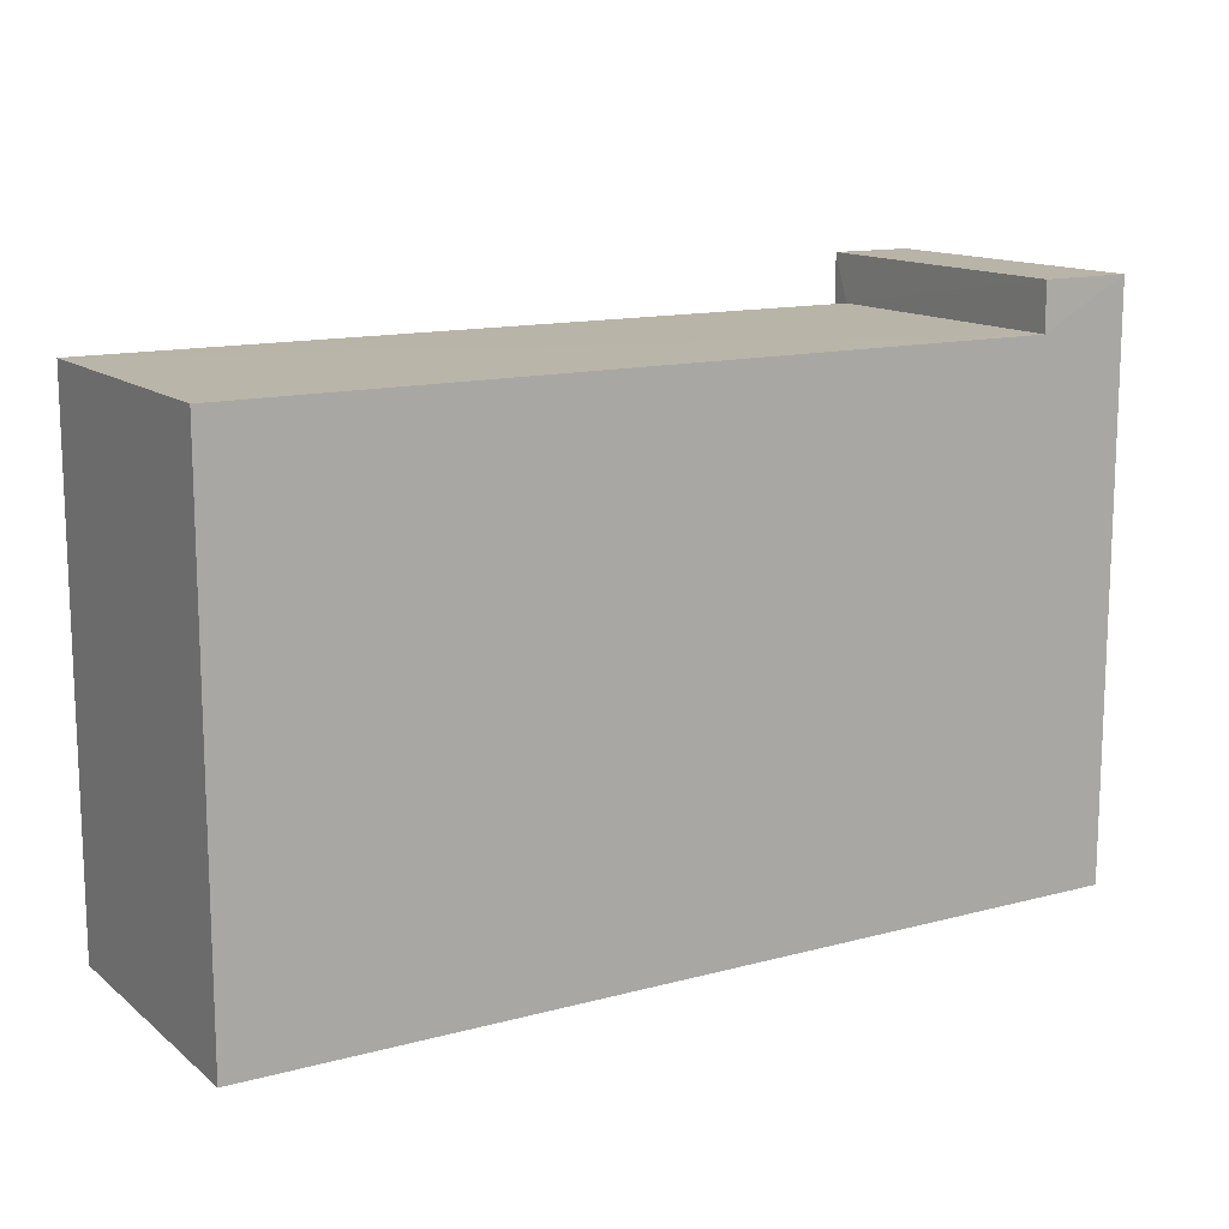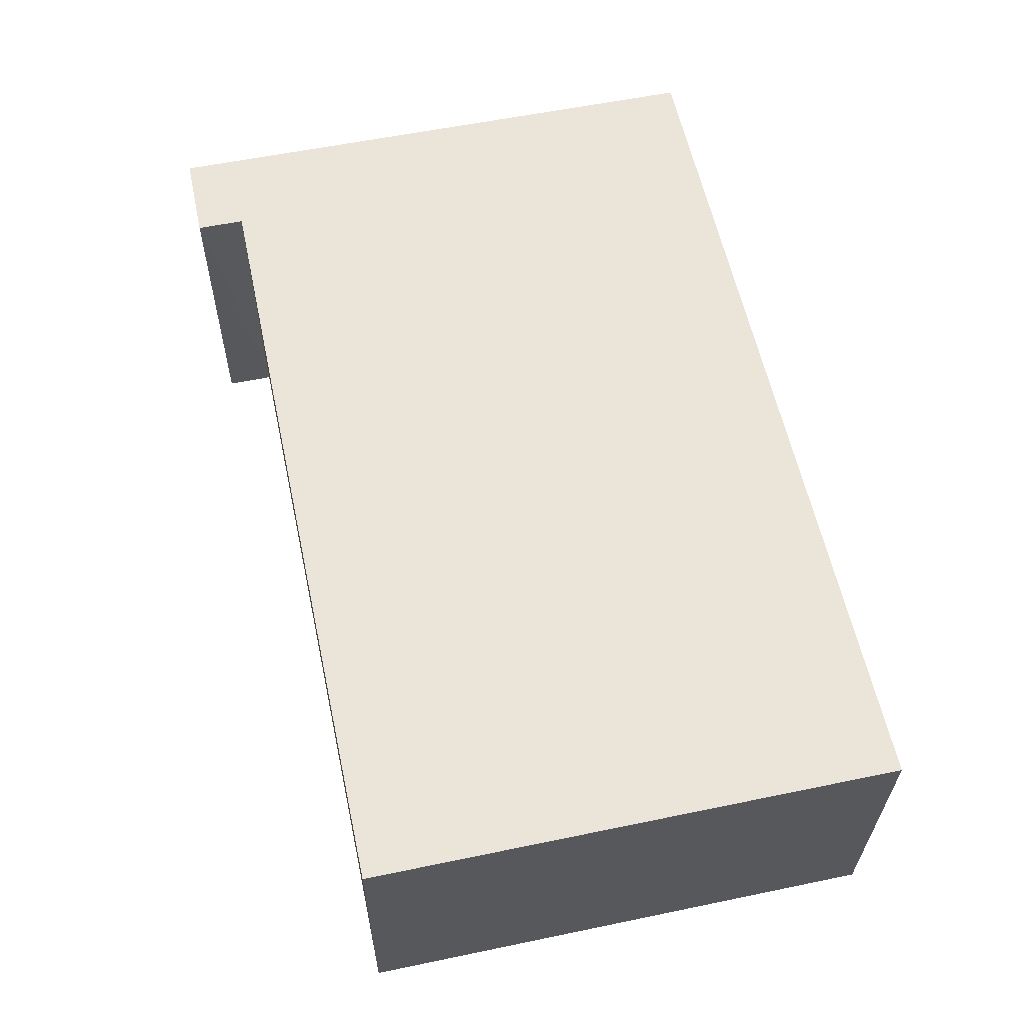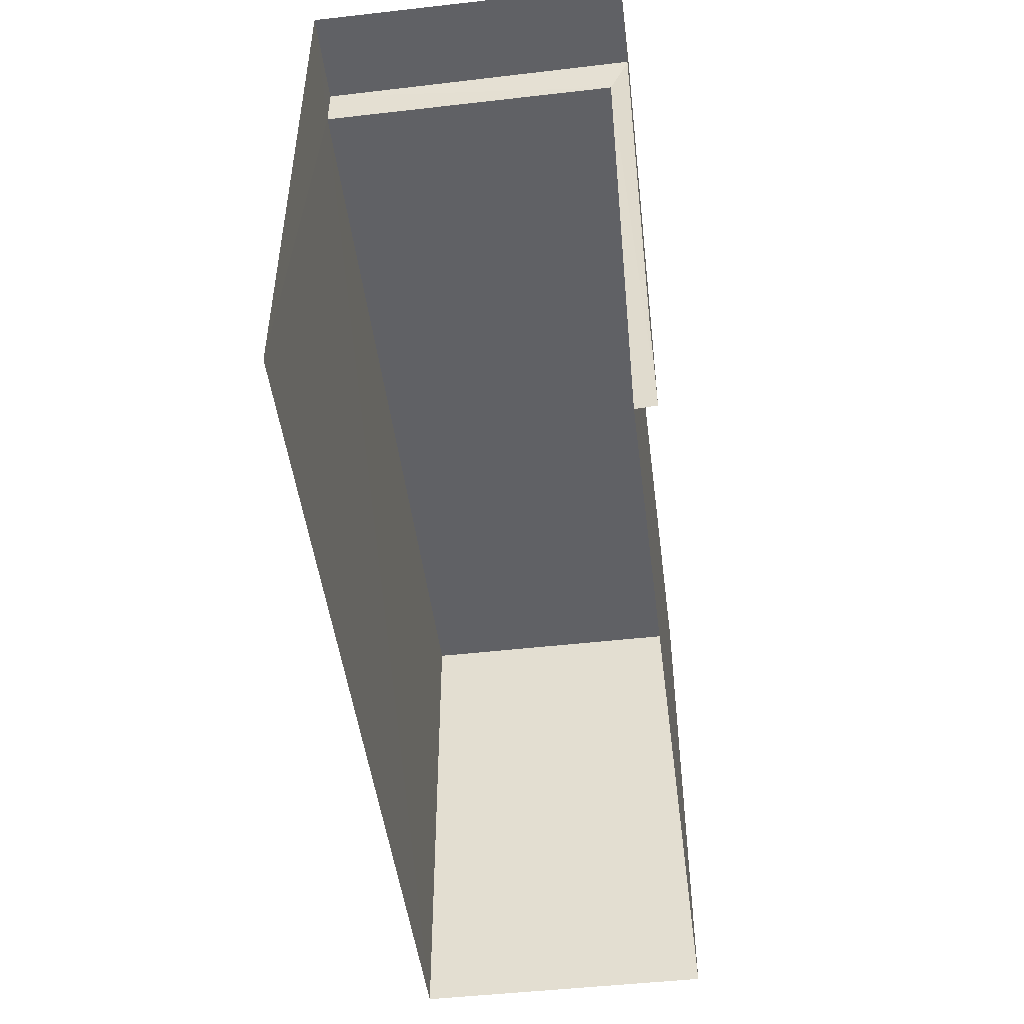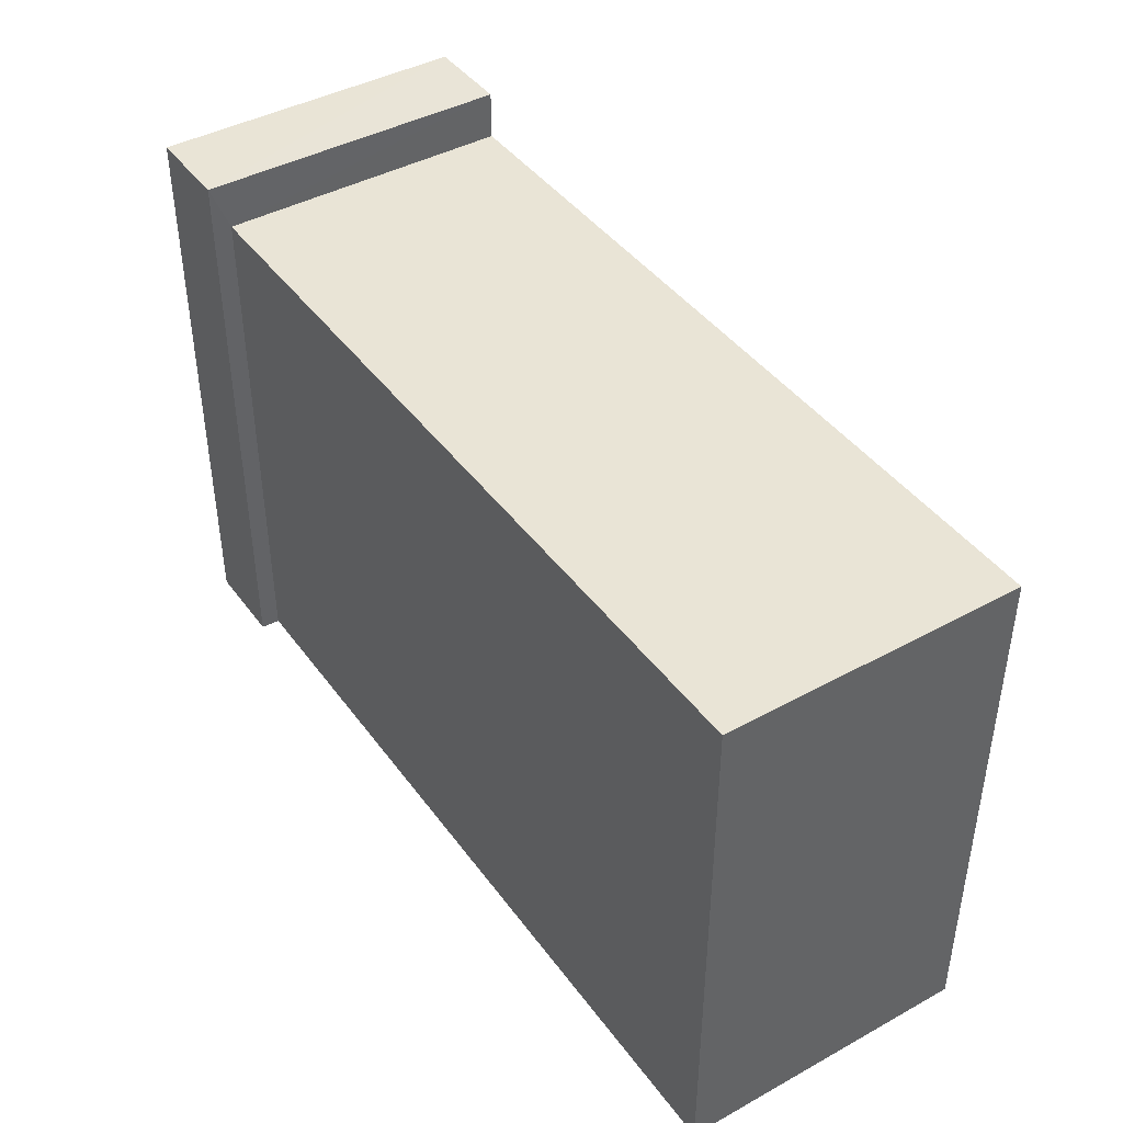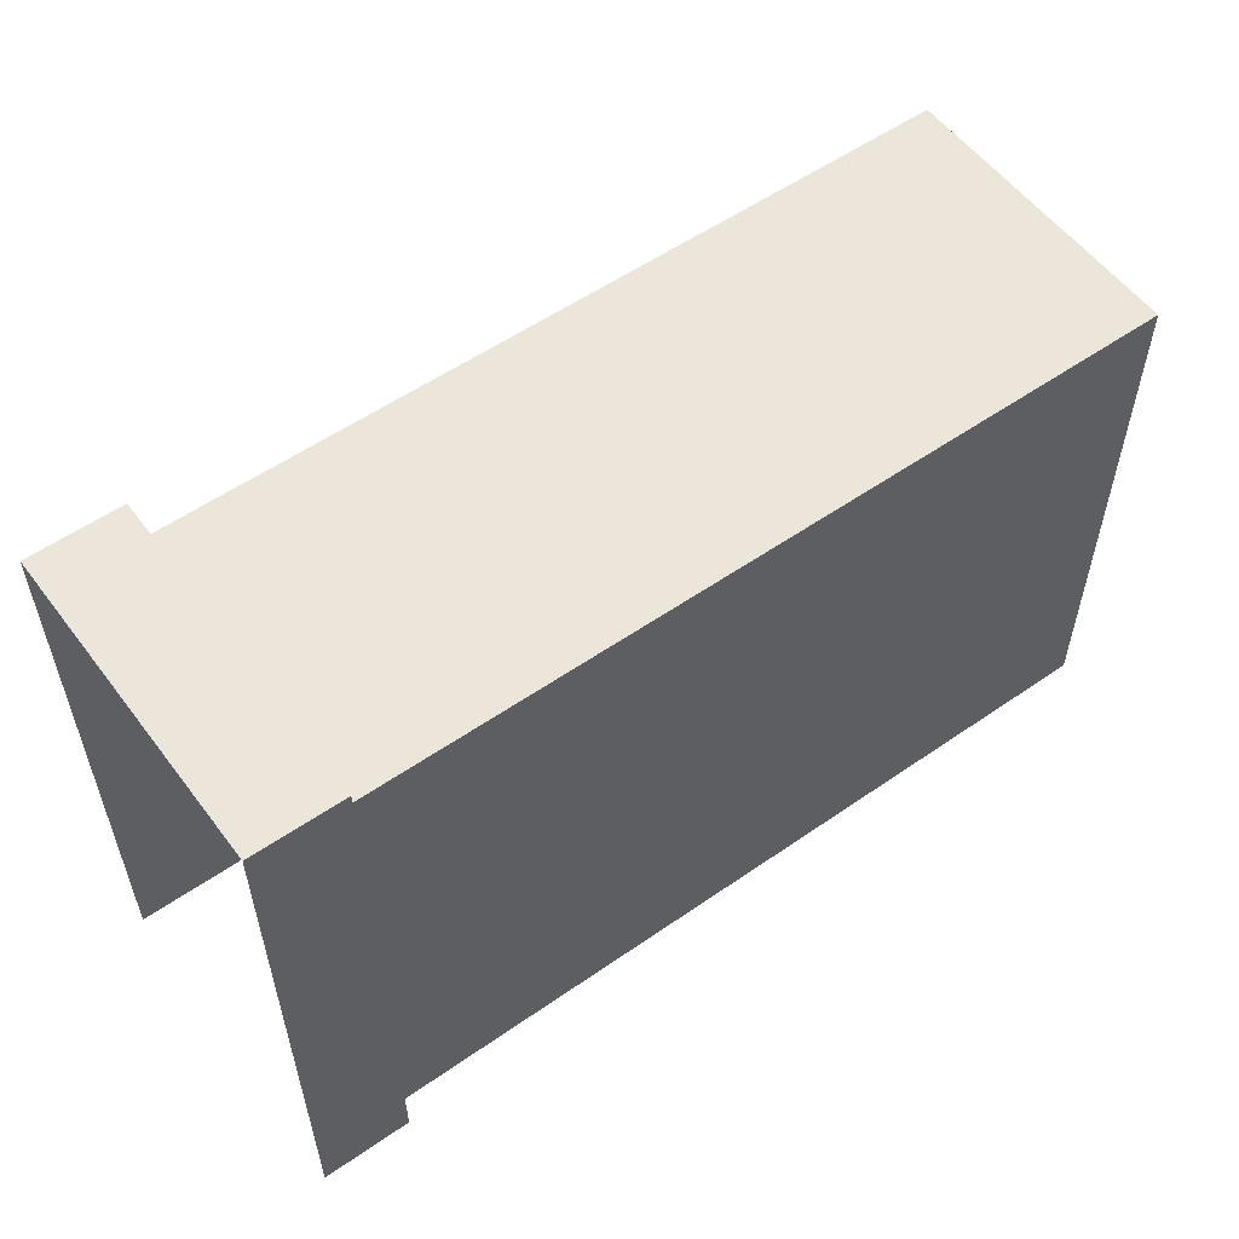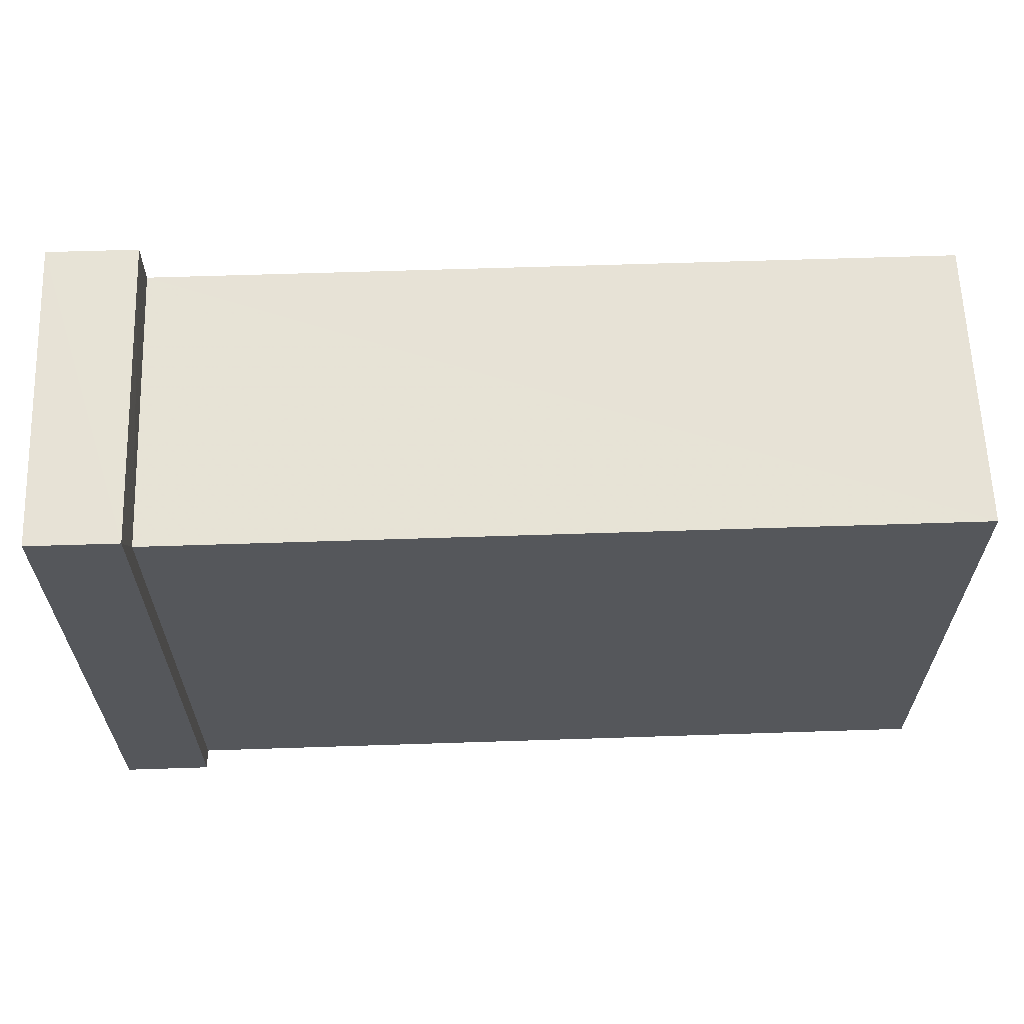
<metadata>
{"format":"obj","ext":"obj","renderer":"f3d","projection":"perspective","resolution":1024,"background":"white","views":[{"elev":13.4,"azim":146.3,"up":"+Z"},{"elev":57.2,"azim":77.8,"up":"+Y"},{"elev":-48.6,"azim":-85.3,"up":"+Z"},{"elev":42.6,"azim":54.2,"up":"+Z"},{"elev":55.7,"azim":-38.7,"up":"+Z"},{"elev":62.8,"azim":-4.5,"up":"+Z"}]}
</metadata>
<code>
v -3.721e+05 -1.034e+05 34.38
v -3.721e+05 -1.034e+05 34.38
v -3.721e+05 -1.034e+05 34.38
v -3.721e+05 -1.034e+05 34.38
v -3.721e+05 -1.034e+05 34.38
v -3.721e+05 -1.034e+05 34.38
v -3.721e+05 -1.034e+05 46.59
v -3.721e+05 -1.034e+05 46.59
v -3.721e+05 -1.034e+05 46.59
v -3.721e+05 -1.034e+05 46.59
v -3.721e+05 -1.034e+05 45.57
v -3.721e+05 -1.034e+05 45.57
v -3.721e+05 -1.034e+05 45.57
v -3.721e+05 -1.034e+05 45.57
f 1 2 3
f 3 2 4
f 4 2 5
f 2 6 5
f 7 4 5
f 8 7 5
f 7 8 9
f 10 7 9
f 11 12 13
f 11 14 12
f 6 14 9
f 9 14 10
f 6 2 14
f 10 14 11
f 8 5 6
f 9 8 6
f 13 1 3
f 13 12 1
f 13 3 11
f 10 11 7
f 7 11 4
f 11 3 4
f 2 1 12
f 14 2 12

</code>
